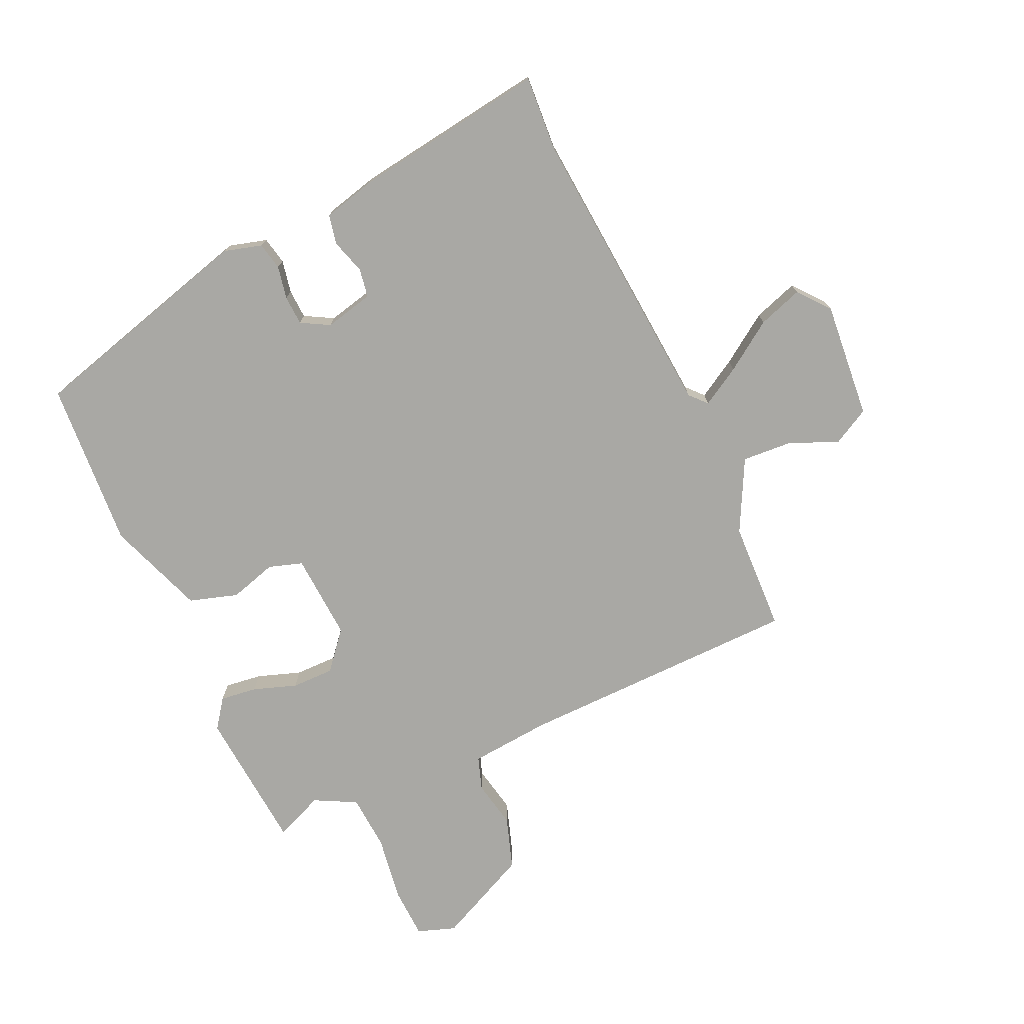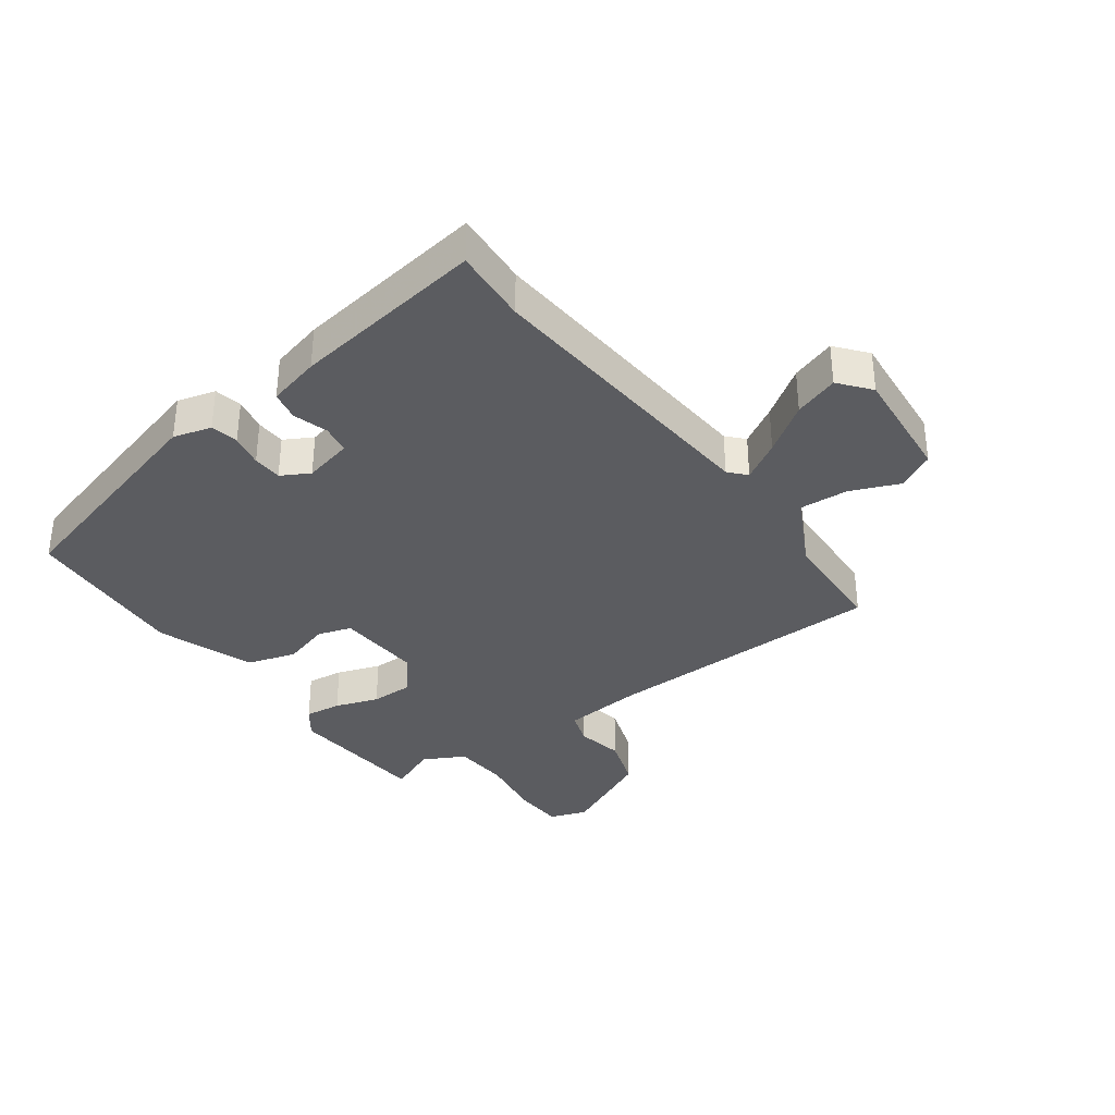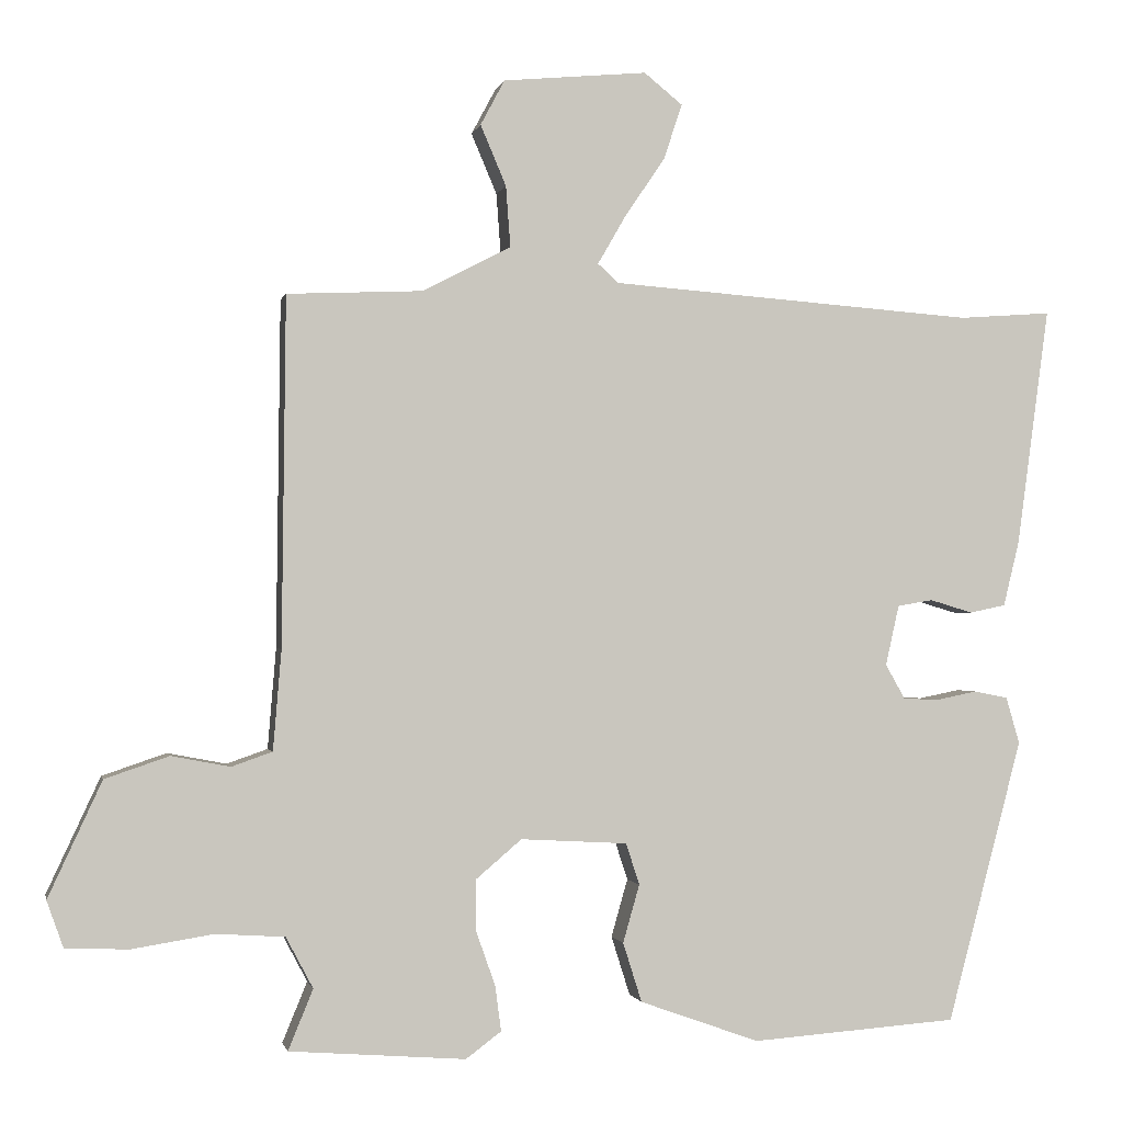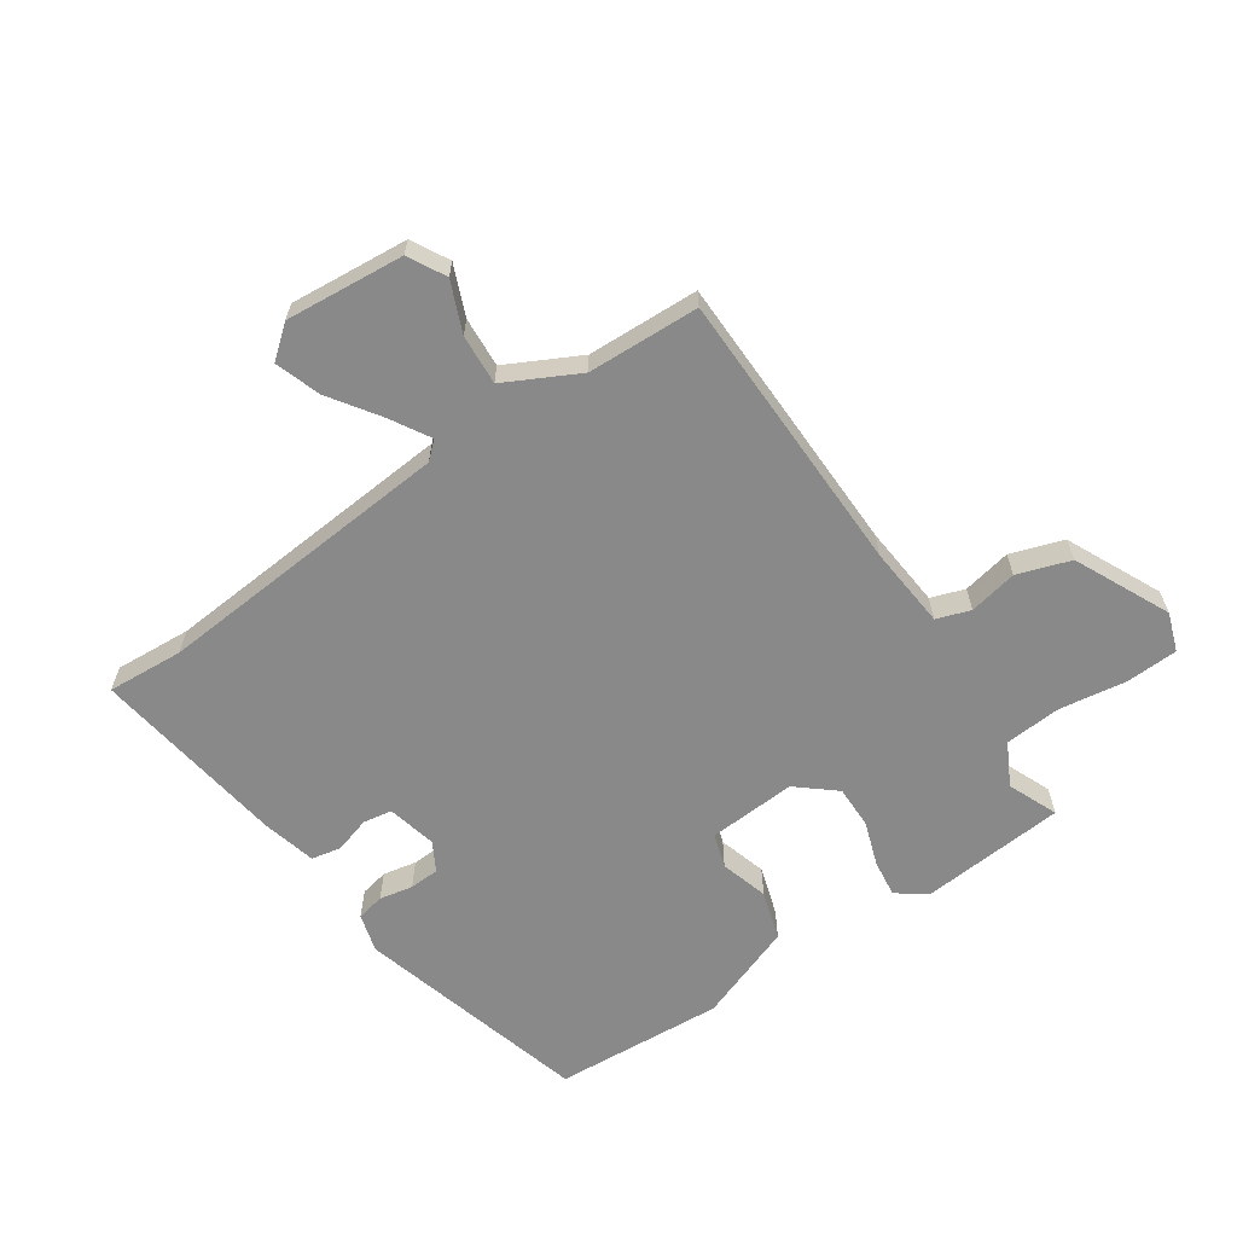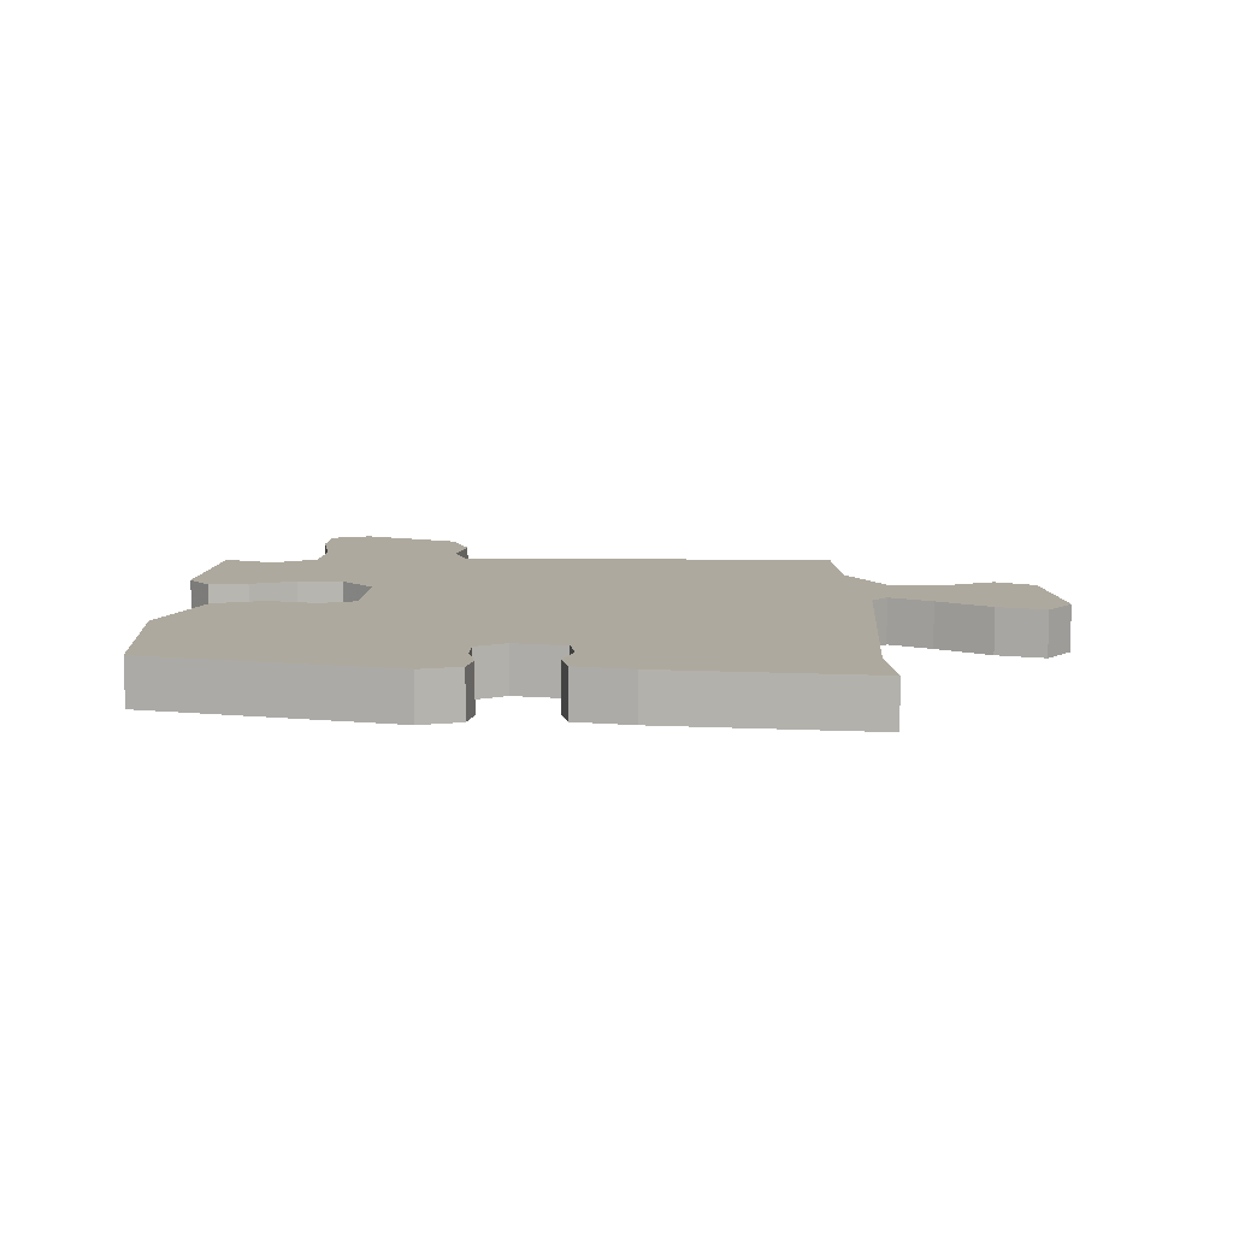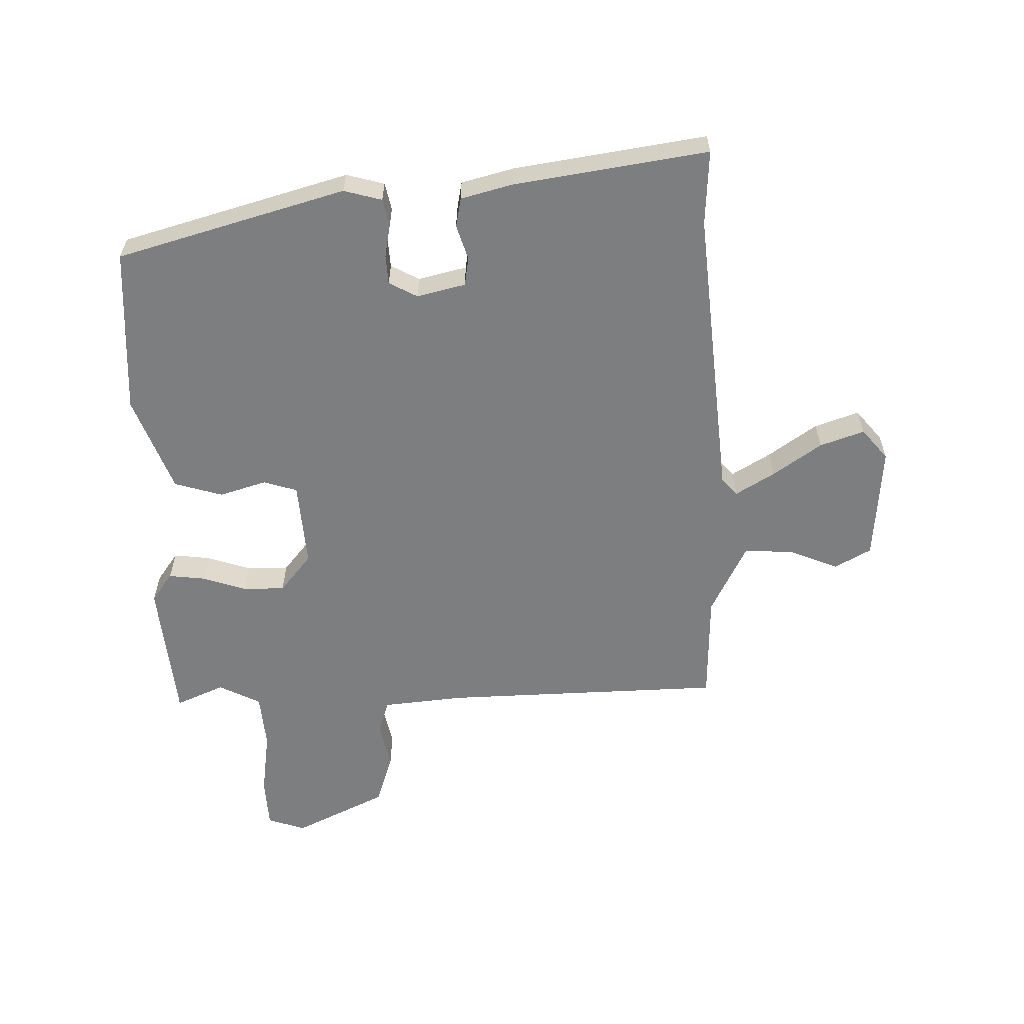
<metadata>
{"format":"obj","ext":"obj","renderer":"f3d","projection":"perspective","resolution":1024,"background":"white","views":[{"elev":-74.9,"azim":-65.1,"up":"+Y"},{"elev":-35.1,"azim":-53.6,"up":"+Y"},{"elev":-1.0,"azim":168.2,"up":"+Z"},{"elev":-63.1,"azim":34.6,"up":"+Y"},{"elev":9.0,"azim":-89.9,"up":"+Y"},{"elev":-59.3,"azim":-87.7,"up":"+Y"}]}
</metadata>
<code>
v -0.521 0.07 0.502
v -0.398 0.07 0.493
v 0.086 0.07 0.529
v 0.114 0.07 0.554
v 0.077 0.07 0.618
v 0.023 0.07 0.698
v -0.001 0.07 0.771
v 0.05 0.07 0.812
v 0.241 0.07 0.794
v 0.273 0.07 0.734
v 0.239 0.07 0.654
v 0.233 0.07 0.573
v 0.35 0.07 0.512
v 0.53 0.07 0.504
v 0.535 0.07 0.042
v 0.546 0.07 -0.091
v 0.6 0.07 -0.11
v 0.678 0.07 -0.095
v 0.763 0.07 -0.124
v 0.834 0.07 -0.277
v 0.812 0.07 -0.339
v 0.728 0.07 -0.342
v 0.62 0.07 -0.325
v 0.529 0.07 -0.331
v 0.493 0.07 -0.399
v 0.526 0.07 -0.479
v 0.292 0.07 -0.497
v 0.245 0.07 -0.462
v 0.253 0.07 -0.402
v 0.278 0.07 -0.331
v 0.279 0.07 -0.262
v 0.218 0.07 -0.21
v 0.076 0.07 -0.218
v 0.058 0.07 -0.273
v 0.08 0.07 -0.35
v 0.055 0.07 -0.429
v -0.104 0.07 -0.486
v -0.378 0.07 -0.466
v -0.478 0.07 -0.09
v -0.46 0.07 -0.028
v -0.415 0.07 -0.019
v -0.361 0.07 -0.03
v -0.313 0.07 -0.028
v -0.287 0.07 0.018
v -0.305 0.07 0.098
v -0.352 0.07 0.106
v -0.409 0.07 0.089
v -0.457 0.07 0.099
v -0.478 0.07 0.185
v -0.521 0 0.502
v -0.398 0 0.493
v 0.086 0 0.529
v 0.114 0 0.554
v 0.077 0 0.618
v 0.023 0 0.698
v -0.001 0 0.771
v 0.05 0 0.812
v 0.241 0 0.794
v 0.273 0 0.734
v 0.239 0 0.654
v 0.233 0 0.573
v 0.35 0 0.512
v 0.53 0 0.504
v 0.535 0 0.042
v 0.546 0 -0.091
v 0.6 0 -0.11
v 0.678 0 -0.095
v 0.763 0 -0.124
v 0.834 0 -0.277
v 0.812 0 -0.339
v 0.728 0 -0.342
v 0.62 0 -0.325
v 0.529 0 -0.331
v 0.493 0 -0.399
v 0.526 0 -0.479
v 0.292 0 -0.497
v 0.245 0 -0.462
v 0.253 0 -0.402
v 0.278 0 -0.331
v 0.279 0 -0.262
v 0.218 0 -0.21
v 0.076 0 -0.218
v 0.058 0 -0.273
v 0.08 0 -0.35
v 0.055 0 -0.429
v -0.104 0 -0.486
v -0.378 0 -0.466
v -0.478 0 -0.09
v -0.46 0 -0.028
v -0.415 0 -0.019
v -0.361 0 -0.03
v -0.313 0 -0.028
v -0.287 0 0.018
v -0.305 0 0.098
v -0.352 0 0.106
v -0.409 0 0.089
v -0.457 0 0.099
v -0.478 0 0.185
f 49 1 2
f 48 49 2
f 47 48 2
f 46 47 2
f 45 46 2 3
f 44 45 3 4
f 43 44 4
f 40 41 42
f 39 40 42
f 38 39 42
f 37 38 42
f 36 37 42
f 35 36 42
f 34 35 42
f 33 34 42 43
f 32 33 43 4
f 28 29 30
f 27 28 30
f 26 27 30
f 25 26 30
f 24 25 30 31
f 31 32 4
f 24 31 4
f 23 24 4
f 21 22 23
f 20 21 23
f 19 20 23
f 18 19 23
f 17 18 23
f 13 14 15
f 12 13 15 16
f 9 10 11
f 8 9 11
f 7 8 11
f 6 7 11
f 5 6 11
f 4 5 11 12
f 23 4 12 16
f 16 17 23
f 51 50 98
f 51 98 97
f 51 97 96
f 51 96 95
f 52 51 95 94
f 53 52 94 93
f 53 93 92
f 91 90 89
f 91 89 88
f 91 88 87
f 91 87 86
f 91 86 85
f 91 85 84
f 91 84 83
f 92 91 83 82
f 53 92 82 81
f 79 78 77
f 79 77 76
f 79 76 75
f 79 75 74
f 80 79 74 73
f 53 81 80
f 53 80 73
f 53 73 72
f 72 71 70
f 72 70 69
f 72 69 68
f 72 68 67
f 72 67 66
f 64 63 62
f 65 64 62 61
f 60 59 58
f 60 58 57
f 60 57 56
f 60 56 55
f 60 55 54
f 61 60 54 53
f 65 61 53 72
f 72 66 65
f 1 50 51 2
f 2 51 52 3
f 3 52 53 4
f 4 53 54 5
f 5 54 55 6
f 6 55 56 7
f 7 56 57 8
f 8 57 58 9
f 9 58 59 10
f 10 59 60 11
f 11 60 61 12
f 12 61 62 13
f 13 62 63 14
f 14 63 64 15
f 15 64 65 16
f 16 65 66 17
f 17 66 67 18
f 18 67 68 19
f 19 68 69 20
f 20 69 70 21
f 21 70 71 22
f 22 71 72 23
f 23 72 73 24
f 24 73 74 25
f 25 74 75 26
f 26 75 76 27
f 27 76 77 28
f 28 77 78 29
f 29 78 79 30
f 30 79 80 31
f 31 80 81 32
f 32 81 82 33
f 33 82 83 34
f 34 83 84 35
f 35 84 85 36
f 36 85 86 37
f 37 86 87 38
f 38 87 88 39
f 39 88 89 40
f 40 89 90 41
f 41 90 91 42
f 42 91 92 43
f 43 92 93 44
f 44 93 94 45
f 45 94 95 46
f 46 95 96 47
f 47 96 97 48
f 48 97 98 49
f 49 98 50 1

</code>
